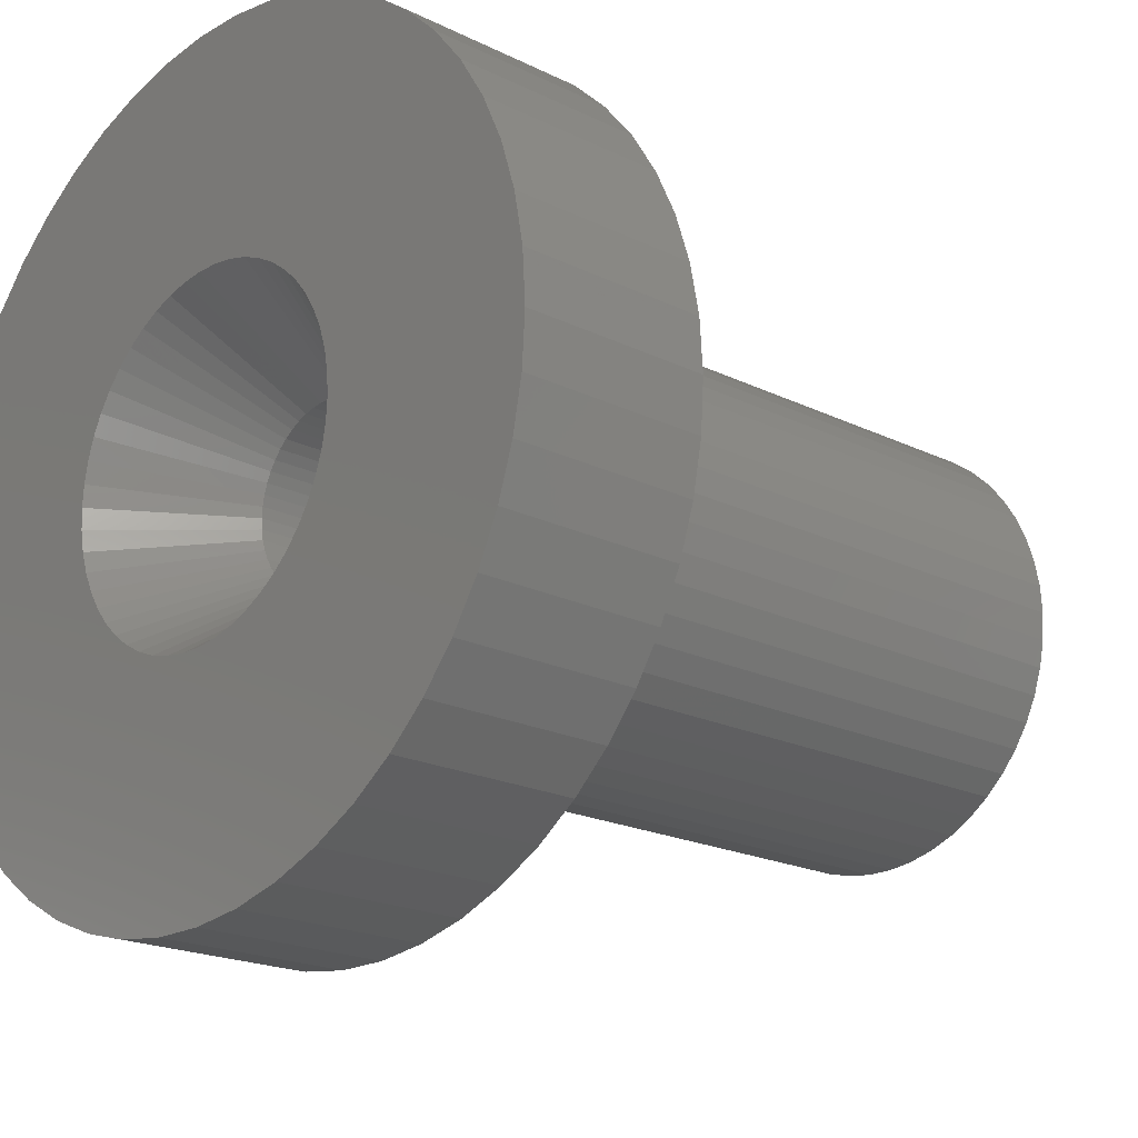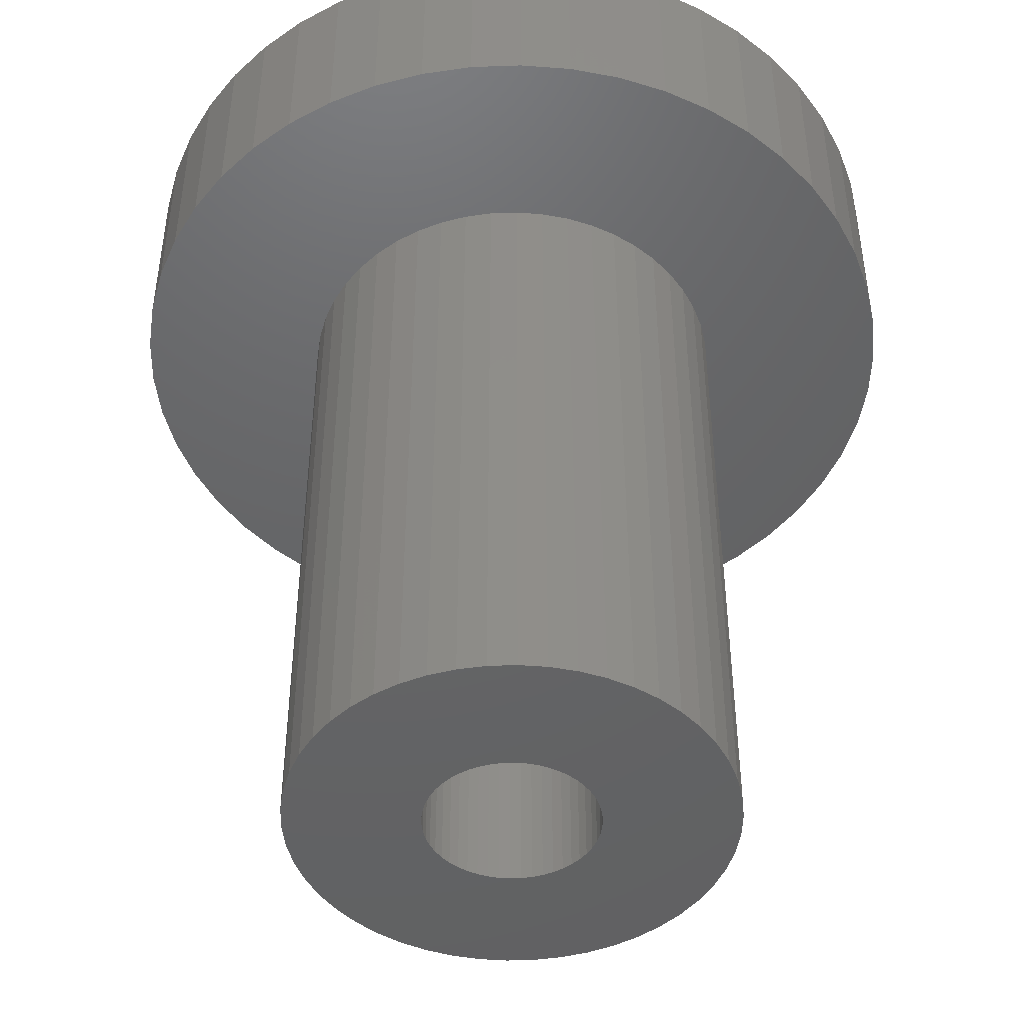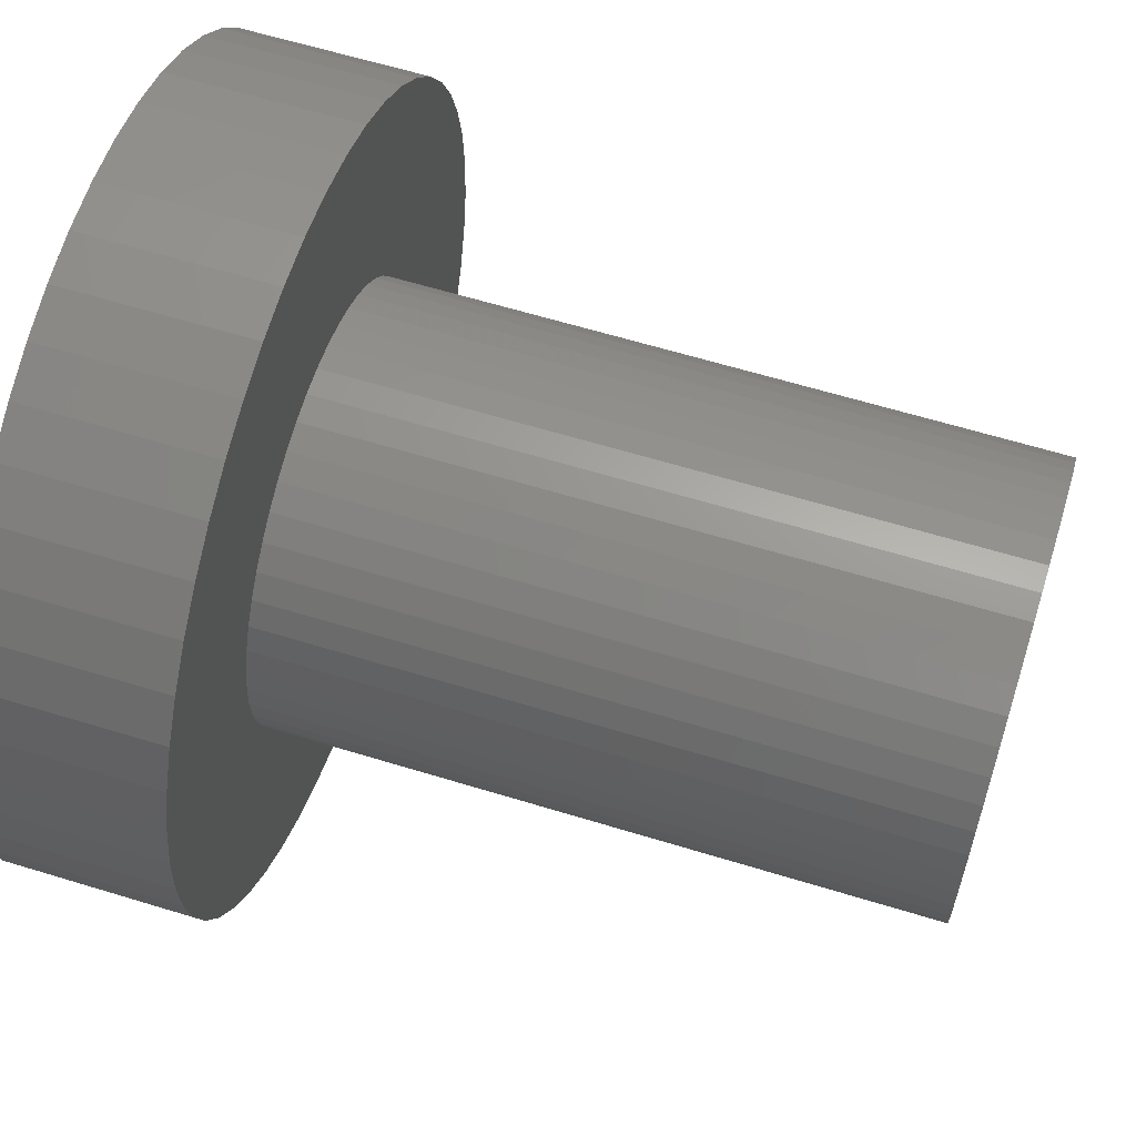
<metadata>
{"format":"stl","ext":"stl","renderer":"f3d","projection":"perspective","resolution":1024,"background":"white","views":[{"elev":-19.4,"azim":47.1,"up":"+Y"},{"elev":-46.0,"azim":-134.5,"up":"+Z"},{"elev":62.3,"azim":107.3,"up":"+Y"}]}
</metadata>
<code>
# stl→obj: 350 verts, 700 faces
v 7 0 -6
v 6.945 0.8773 -27
v 6.945 0.8773 -6
v 7 0 -27
v -7 0 -27
v -6.945 0.8773 -6
v -6.945 0.8773 -27
v -7 0 -6
v 0.4395 6.986 -27
v -0.4395 6.986 -6
v 0.4395 6.986 -6
v -0.4395 6.986 -27
v -0.4395 -6.986 -27
v 0.4395 -6.986 -6
v -0.4395 -6.986 -6
v 0.4395 -6.986 -27
v 5.103 4.792 -27
v 4.462 5.394 -6
v 5.103 4.792 -6
v 4.462 5.394 -27
v -4.462 5.394 -27
v -5.103 4.792 -6
v -4.462 5.394 -6
v -5.103 4.792 -27
v -2.163 6.657 -27
v -2.98 6.334 -6
v -2.163 6.657 -6
v -2.98 6.334 -27
v 6.508 2.577 -6
v 6.134 3.372 -27
v 6.134 3.372 -6
v 6.508 2.577 -27
v 6.78 1.741 -27
v 6.78 1.741 -6
v 2.98 6.334 -27
v 2.163 6.657 -6
v 2.98 6.334 -6
v 2.163 6.657 -27
v 3.751 5.91 -27
v 3.751 5.91 -6
v -6.508 2.577 -27
v -6.134 3.372 -6
v -6.134 3.372 -27
v -6.508 2.577 -6
v -6.78 1.741 -27
v -6.78 1.741 -6
v -1.312 6.876 -27
v -1.312 6.876 -6
v 1.312 -6.876 -6
v 1.312 -6.876 -27
v 5.663 4.114 -6
v 5.663 4.114 -27
v 1.312 6.876 -6
v 1.312 6.876 -27
v -5.663 4.114 -6
v -5.663 4.114 -27
v 5.5 0 0
v 13 0 0
v 12.9 1.629 0
v 5.457 0.6893 0
v 12.59 3.233 0
v 12.9 -1.629 0
v 5.327 1.368 0
v 12.09 4.786 0
v 5.457 -0.6893 0
v 5.114 2.025 0
v 11.39 6.263 0
v 12.59 -3.233 0
v 4.82 2.65 0
v 10.52 7.641 0
v 5.327 -1.368 0
v 4.45 3.233 0
v 9.477 8.899 0
v 12.09 -4.786 0
v 4.009 3.765 0
v 8.287 10.02 0
v 5.114 -2.025 0
v 3.506 4.238 0
v 6.966 10.98 0
v 11.39 -6.263 0
v 2.947 4.644 0
v 5.535 11.76 0
v 4.82 -2.65 0
v 10.52 -7.641 0
v 2.342 4.977 0
v 4.017 12.36 0
v 1.7 5.231 0
v 2.436 12.77 0
v 1.031 5.403 0
v 0.8163 12.97 0
v 0.3453 5.489 0
v -0.3453 5.489 0
v -0.8163 12.97 0
v -1.031 5.403 0
v -2.436 12.77 0
v -1.7 5.231 0
v -4.017 12.36 0
v -2.342 4.977 0
v -5.535 11.76 0
v -2.947 4.644 0
v -6.966 10.98 0
v -3.506 4.238 0
v -8.287 10.02 0
v -4.009 3.765 0
v -9.477 8.899 0
v -4.45 3.233 0
v -10.52 7.641 0
v -4.82 2.65 0
v 4.45 -3.233 0
v 9.477 -8.899 0
v 4.009 -3.765 0
v 8.287 -10.02 0
v 3.506 -4.238 0
v 6.966 -10.98 0
v 2.947 -4.644 0
v 5.535 -11.76 0
v 2.342 -4.977 0
v 4.017 -12.36 0
v 1.7 -5.231 0
v 2.436 -12.77 0
v 1.031 -5.403 0
v 0.8163 -12.97 0
v 0.3453 -5.489 0
v -0.3453 -5.489 0
v -0.8163 -12.97 0
v -1.031 -5.403 0
v -2.436 -12.77 0
v -1.7 -5.231 0
v -4.017 -12.36 0
v -2.342 -4.977 0
v -5.535 -11.76 0
v -2.947 -4.644 0
v -6.966 -10.98 0
v -3.506 -4.238 0
v -8.287 -10.02 0
v -4.009 -3.765 0
v -9.477 -8.899 0
v -4.45 -3.233 0
v -10.52 -7.641 0
v -4.82 -2.65 0
v -11.39 -6.263 0
v -5.114 -2.025 0
v -12.09 -4.786 0
v -5.327 -1.368 0
v -12.59 -3.233 0
v -5.457 -0.6893 0
v -12.9 -1.629 0
v -5.5 0 0
v -11.39 6.263 0
v -5.114 2.025 0
v -12.09 4.786 0
v -5.327 1.368 0
v -12.59 3.233 0
v -5.457 0.6893 0
v -12.9 1.629 0
v -13 0 0
v -3.751 5.91 -6
v -3.751 5.91 -27
v 6.945 -0.8773 -6
v 6.945 -0.8773 -27
v 6.134 -3.372 -6
v 6.508 -2.577 -27
v 6.508 -2.577 -6
v 6.134 -3.372 -27
v -5.103 -4.792 -27
v -4.462 -5.394 -6
v -5.103 -4.792 -6
v -4.462 -5.394 -27
v -6.134 -3.372 -27
v -6.508 -2.577 -6
v -6.508 -2.577 -27
v -6.134 -3.372 -6
v -5.663 -4.114 -27
v -5.663 -4.114 -6
v 2.75 0 -27
v 2.728 -0.3447 -27
v 6.78 -1.741 -27
v 2.664 -0.6839 -27
v 2.728 0.3447 -27
v 2.557 -1.012 -27
v 2.41 -1.325 -27
v 5.663 -4.114 -27
v 2.664 0.6839 -27
v 2.225 -1.616 -27
v 5.103 -4.792 -27
v 2.005 -1.883 -27
v 4.462 -5.394 -27
v 2.557 1.012 -27
v 1.753 -2.119 -27
v 3.751 -5.91 -27
v 1.474 -2.322 -27
v 2.98 -6.334 -27
v 2.41 1.325 -27
v 1.171 -2.488 -27
v 2.163 -6.657 -27
v 0.8498 -2.615 -27
v 0.5153 -2.701 -27
v 0.1727 -2.745 -27
v -0.1727 -2.745 -27
v -0.5153 -2.701 -27
v -1.312 -6.876 -27
v -0.8498 -2.615 -27
v -2.163 -6.657 -27
v -1.171 -2.488 -27
v -2.98 -6.334 -27
v -1.474 -2.322 -27
v -3.751 -5.91 -27
v -1.753 -2.119 -27
v -2.005 -1.883 -27
v -2.225 -1.616 -27
v -2.41 -1.325 -27
v 2.225 1.616 -27
v 2.005 1.883 -27
v 1.753 2.119 -27
v 1.474 2.322 -27
v 1.171 2.488 -27
v 0.8498 2.615 -27
v 0.5153 2.701 -27
v 0.1727 2.745 -27
v -0.1727 2.745 -27
v -0.5153 2.701 -27
v -0.8498 2.615 -27
v -1.171 2.488 -27
v -1.474 2.322 -27
v -1.753 2.119 -27
v -2.005 1.883 -27
v -2.225 1.616 -27
v -2.41 1.325 -27
v -2.557 1.012 -27
v -2.664 0.6839 -27
v -2.728 0.3447 -27
v -2.75 0 -27
v -2.557 -1.012 -27
v -2.664 -0.6839 -27
v -6.78 -1.741 -27
v -2.728 -0.3447 -27
v -6.945 -0.8773 -27
v 3.751 -5.91 -6
v 2.98 -6.334 -6
v 6.78 -1.741 -6
v -6.78 -1.741 -6
v 5.103 -4.792 -6
v 4.462 -5.394 -6
v 2.163 -6.657 -6
v 5.663 -4.114 -6
v -1.312 -6.876 -6
v -2.163 -6.657 -6
v -2.98 -6.334 -6
v -6.945 -0.8773 -6
v -3.751 -5.91 -6
v 12.9 1.629 -6
v 13 0 -6
v -13 0 -6
v -12.9 1.629 -6
v 0.8163 12.97 -6
v -0.8163 12.97 -6
v -0.8163 -12.97 -6
v 0.8163 -12.97 -6
v 10.52 -7.641 -6
v 9.477 -8.899 -6
v 9.477 8.899 -6
v 8.287 10.02 -6
v -8.287 10.02 -6
v -9.477 8.899 -6
v -4.017 12.36 -6
v -5.535 11.76 -6
v 11.39 6.263 -6
v 12.09 4.786 -6
v 5.535 11.76 -6
v 4.017 12.36 -6
v 6.966 10.98 -6
v -12.09 4.786 -6
v -11.39 6.263 -6
v -10.52 7.641 -6
v -2.436 12.77 -6
v 12.9 -1.629 -6
v 12.59 -3.233 -6
v 12.09 -4.786 -6
v 11.39 -6.263 -6
v 12.59 3.233 -6
v 8.287 -10.02 -6
v 6.966 -10.98 -6
v 5.535 -11.76 -6
v 4.017 -12.36 -6
v 2.436 -12.77 -6
v -2.436 -12.77 -6
v -4.017 -12.36 -6
v -5.535 -11.76 -6
v -6.966 -10.98 -6
v -8.287 -10.02 -6
v -9.477 -8.899 -6
v -10.52 -7.641 -6
v -11.39 -6.263 -6
v 10.52 7.641 -6
v 2.436 12.77 -6
v -6.966 10.98 -6
v -12.59 3.233 -6
v -12.09 -4.786 -6
v -12.59 -3.233 -6
v -12.9 -1.629 -6
v 2.005 -1.883 -4.2
v 2.225 -1.616 -4.2
v 2.75 0 -4.2
v 2.728 0.3447 -4.2
v 2.728 -0.3447 -4.2
v -2.728 -0.3447 -4.2
v -0.5153 2.701 -4.2
v -0.1727 2.745 -4.2
v 0.5153 -2.701 -4.2
v 0.1727 -2.745 -4.2
v 2.557 -1.012 -4.2
v 2.664 -0.6839 -4.2
v -1.474 -2.322 -4.2
v -1.753 -2.119 -4.2
v -2.005 -1.883 -4.2
v -2.005 1.883 -4.2
v -2.225 1.616 -4.2
v 1.171 -2.488 -4.2
v 0.8498 -2.615 -4.2
v 1.474 -2.322 -4.2
v -2.41 -1.325 -4.2
v -2.557 -1.012 -4.2
v -0.5153 -2.701 -4.2
v -0.8498 -2.615 -4.2
v -1.171 2.488 -4.2
v -0.8498 2.615 -4.2
v -2.728 0.3447 -4.2
v -2.664 0.6839 -4.2
v 2.41 -1.325 -4.2
v 1.753 -2.119 -4.2
v -2.664 -0.6839 -4.2
v -0.1727 -2.745 -4.2
v -1.171 -2.488 -4.2
v 0.8498 2.615 -4.2
v 0.1727 2.745 -4.2
v 2.005 1.883 -4.2
v 1.753 2.119 -4.2
v -1.753 2.119 -4.2
v -1.474 2.322 -4.2
v -2.75 0 -4.2
v -2.225 -1.616 -4.2
v 1.474 2.322 -4.2
v 2.41 1.325 -4.2
v 2.557 1.012 -4.2
v -2.557 1.012 -4.2
v -2.41 1.325 -4.2
v 1.171 2.488 -4.2
v 0.5153 2.701 -4.2
v 2.664 0.6839 -4.2
v 2.225 1.616 -4.2
f 1 2 3
f 2 1 4
f 5 6 7
f 6 5 8
f 9 10 11
f 10 9 12
f 13 14 15
f 14 13 16
f 17 18 19
f 18 17 20
f 21 22 23
f 22 21 24
f 25 26 27
f 26 25 28
f 29 30 31
f 30 29 32
f 3 33 34
f 33 3 2
f 35 36 37
f 36 35 38
f 39 37 40
f 37 39 35
f 41 42 43
f 42 41 44
f 45 44 41
f 44 45 46
f 47 27 48
f 27 47 25
f 16 49 14
f 49 16 50
f 34 32 29
f 32 34 33
f 51 17 19
f 17 51 52
f 31 52 51
f 52 31 30
f 38 53 36
f 53 38 54
f 54 11 53
f 11 54 9
f 20 40 18
f 40 20 39
f 43 55 56
f 55 43 42
f 56 22 24
f 22 56 55
f 7 46 45
f 46 7 6
f 57 58 59
f 60 59 61
f 58 57 62
f 63 61 64
f 65 62 57
f 66 64 67
f 62 65 68
f 69 67 70
f 71 68 65
f 72 70 73
f 68 71 74
f 75 73 76
f 77 74 71
f 78 76 79
f 74 77 80
f 81 79 82
f 83 80 77
f 80 83 84
f 59 60 57
f 61 63 60
f 64 66 63
f 67 69 66
f 70 72 69
f 85 82 86
f 73 75 72
f 76 78 75
f 79 81 78
f 87 86 88
f 82 85 81
f 86 87 85
f 88 89 87
f 90 89 88
f 90 91 89
f 90 92 91
f 93 92 90
f 93 94 92
f 95 94 93
f 94 95 96
f 97 96 95
f 96 97 98
f 99 98 97
f 98 99 100
f 101 100 99
f 100 101 102
f 103 102 101
f 102 103 104
f 105 104 103
f 104 105 106
f 106 107 108
f 107 106 105
f 109 84 83
f 84 109 110
f 111 110 109
f 110 111 112
f 113 112 111
f 112 113 114
f 115 114 113
f 114 115 116
f 117 116 115
f 116 117 118
f 119 118 117
f 118 119 120
f 121 120 119
f 121 122 120
f 123 122 121
f 124 122 123
f 124 125 122
f 126 125 124
f 127 126 128
f 129 128 130
f 126 127 125
f 131 130 132
f 133 132 134
f 135 134 136
f 128 129 127
f 137 136 138
f 139 138 140
f 141 140 142
f 143 142 144
f 145 144 146
f 130 131 129
f 147 146 148
f 149 108 107
f 108 149 150
f 132 133 131
f 151 150 149
f 134 135 133
f 150 151 152
f 136 137 135
f 153 152 151
f 138 139 137
f 152 153 154
f 140 141 139
f 155 154 153
f 142 143 141
f 154 155 148
f 144 145 143
f 156 148 155
f 146 147 145
f 148 156 147
f 28 157 26
f 157 28 158
f 158 23 157
f 23 158 21
f 12 48 10
f 48 12 47
f 159 4 1
f 4 159 160
f 161 162 163
f 162 161 164
f 165 166 167
f 166 165 168
f 169 170 171
f 170 169 172
f 173 172 169
f 172 173 174
f 175 4 160
f 176 160 177
f 4 175 2
f 178 177 162
f 179 2 175
f 180 162 164
f 2 179 33
f 181 164 182
f 183 33 179
f 184 182 185
f 33 183 32
f 186 185 187
f 188 32 183
f 189 187 190
f 32 188 30
f 191 190 192
f 193 30 188
f 30 193 52
f 160 176 175
f 177 178 176
f 162 180 178
f 164 181 180
f 182 184 181
f 194 192 195
f 185 186 184
f 187 189 186
f 190 191 189
f 196 195 50
f 192 194 191
f 195 196 194
f 50 197 196
f 16 197 50
f 16 198 197
f 16 199 198
f 13 199 16
f 13 200 199
f 201 200 13
f 200 201 202
f 203 202 201
f 202 203 204
f 205 204 203
f 204 205 206
f 207 206 205
f 206 207 208
f 168 208 207
f 208 168 209
f 165 209 168
f 209 165 210
f 210 173 211
f 173 210 165
f 212 52 193
f 52 212 17
f 213 17 212
f 17 213 20
f 214 20 213
f 20 214 39
f 215 39 214
f 39 215 35
f 216 35 215
f 35 216 38
f 217 38 216
f 38 217 54
f 218 54 217
f 218 9 54
f 219 9 218
f 220 9 219
f 220 12 9
f 221 12 220
f 47 221 222
f 25 222 223
f 221 47 12
f 28 223 224
f 158 224 225
f 21 225 226
f 222 25 47
f 24 226 227
f 56 227 228
f 43 228 229
f 41 229 230
f 45 230 231
f 223 28 25
f 7 231 232
f 169 211 173
f 211 169 233
f 224 158 28
f 171 233 169
f 225 21 158
f 233 171 234
f 226 24 21
f 235 234 171
f 227 56 24
f 234 235 236
f 228 43 56
f 237 236 235
f 229 41 43
f 236 237 232
f 230 45 41
f 5 232 237
f 231 7 45
f 232 5 7
f 192 238 239
f 238 192 190
f 163 177 240
f 177 163 162
f 165 174 173
f 174 165 167
f 171 241 235
f 241 171 170
f 187 242 243
f 242 187 185
f 195 239 244
f 239 195 192
f 50 244 49
f 244 50 195
f 240 160 159
f 160 240 177
f 245 164 161
f 164 245 182
f 242 182 245
f 182 242 185
f 201 15 246
f 15 201 13
f 205 247 248
f 247 205 203
f 203 246 247
f 246 203 201
f 235 249 237
f 249 235 241
f 237 8 5
f 8 237 249
f 190 243 238
f 243 190 187
f 207 248 250
f 248 207 205
f 168 250 166
f 250 168 207
f 58 251 59
f 251 58 252
f 253 155 254
f 155 253 156
f 255 93 90
f 93 255 256
f 257 122 125
f 122 257 258
f 110 259 84
f 259 110 260
f 261 76 73
f 76 261 262
f 263 105 103
f 105 263 264
f 265 99 97
f 99 265 266
f 64 267 67
f 267 64 268
f 269 86 82
f 86 269 270
f 271 82 79
f 82 271 269
f 272 149 273
f 149 272 151
f 274 105 264
f 105 274 107
f 275 97 95
f 97 275 265
f 1 252 276
f 159 276 277
f 252 1 251
f 240 277 278
f 3 251 1
f 163 278 279
f 251 3 280
f 161 279 259
f 34 280 3
f 245 259 260
f 280 34 268
f 242 260 281
f 29 268 34
f 268 29 267
f 243 281 282
f 276 159 1
f 277 240 159
f 278 163 240
f 279 161 163
f 259 245 161
f 238 282 283
f 260 242 245
f 281 243 242
f 239 283 284
f 282 238 243
f 283 239 238
f 244 284 285
f 284 244 239
f 285 49 244
f 258 49 285
f 258 14 49
f 258 15 14
f 257 15 258
f 257 246 15
f 286 246 257
f 246 286 247
f 287 247 286
f 247 287 248
f 288 248 287
f 248 288 250
f 289 250 288
f 250 289 166
f 290 166 289
f 166 290 167
f 291 167 290
f 167 291 174
f 292 174 291
f 174 292 172
f 293 172 292
f 172 293 170
f 31 267 29
f 267 31 294
f 51 294 31
f 294 51 261
f 19 261 51
f 261 19 262
f 18 262 19
f 262 18 271
f 40 271 18
f 271 40 269
f 37 269 40
f 269 37 270
f 36 270 37
f 270 36 295
f 53 295 36
f 53 255 295
f 11 255 53
f 10 255 11
f 10 256 255
f 48 256 10
f 275 48 27
f 48 275 256
f 265 27 26
f 266 26 157
f 27 265 275
f 296 157 23
f 263 23 22
f 26 266 265
f 264 22 55
f 274 55 42
f 273 42 44
f 272 44 46
f 297 46 6
f 157 296 266
f 254 6 8
f 298 170 293
f 23 263 296
f 170 298 241
f 22 264 263
f 299 241 298
f 55 274 264
f 241 299 249
f 42 273 274
f 300 249 299
f 44 272 273
f 249 300 8
f 46 297 272
f 253 8 300
f 6 254 297
f 8 253 254
f 68 276 62
f 276 68 277
f 61 268 64
f 268 61 280
f 59 280 61
f 280 59 251
f 70 261 73
f 261 70 294
f 67 294 70
f 294 67 267
f 270 88 86
f 88 270 295
f 295 90 88
f 90 295 255
f 262 79 76
f 79 262 271
f 273 107 274
f 107 273 149
f 297 151 272
f 151 297 153
f 254 153 297
f 153 254 155
f 266 101 99
f 101 266 296
f 296 103 101
f 103 296 263
f 256 95 93
f 95 256 275
f 62 252 58
f 252 62 276
f 293 143 298
f 143 293 141
f 283 114 116
f 114 283 282
f 74 277 68
f 277 74 278
f 299 147 300
f 147 299 145
f 300 156 253
f 156 300 147
f 298 145 299
f 145 298 143
f 281 110 112
f 110 281 260
f 284 116 118
f 116 284 283
f 285 118 120
f 118 285 284
f 258 120 122
f 120 258 285
f 84 279 80
f 279 84 259
f 288 129 131
f 129 288 287
f 287 127 129
f 127 287 286
f 291 139 292
f 139 291 137
f 291 135 137
f 135 291 290
f 282 112 114
f 112 282 281
f 80 278 74
f 278 80 279
f 290 133 135
f 133 290 289
f 286 125 127
f 125 286 257
f 292 141 293
f 141 292 139
f 289 131 133
f 131 289 288
f 301 109 302
f 109 301 111
f 57 60 303
f 303 60 304
f 65 303 305
f 144 306 146
f 307 92 94
f 92 307 308
f 309 123 121
f 123 309 310
f 311 71 312
f 71 311 77
f 65 57 303
f 313 314 134
f 134 315 136
f 106 316 104
f 316 106 317
f 109 83 302
f 117 318 319
f 117 115 320
f 142 321 322
f 321 142 140
f 323 324 126
f 325 326 98
f 326 94 96
f 327 328 152
f 71 65 305
f 329 77 311
f 77 329 83
f 113 301 330
f 113 111 301
f 144 322 331
f 322 144 142
f 126 324 128
f 323 124 332
f 124 323 126
f 128 324 130
f 324 333 130
f 85 87 334
f 308 91 92
f 91 308 335
f 336 78 337
f 326 307 94
f 338 339 102
f 146 340 148
f 316 102 104
f 339 100 102
f 339 98 100
f 317 106 108
f 71 305 312
f 83 329 302
f 115 113 320
f 113 330 320
f 117 320 318
f 121 119 319
f 119 117 319
f 121 319 309
f 138 315 341
f 315 138 136
f 331 306 144
f 130 313 132
f 132 313 134
f 310 124 123
f 124 310 332
f 81 85 342
f 78 81 342
f 337 78 342
f 75 78 336
f 343 66 69
f 66 343 344
f 60 63 304
f 326 96 98
f 327 152 154
f 152 345 150
f 345 152 328
f 339 325 98
f 316 338 102
f 150 346 108
f 346 150 345
f 314 315 134
f 138 341 140
f 341 321 140
f 333 313 130
f 87 89 334
f 342 85 347
f 334 89 348
f 344 63 66
f 63 344 349
f 304 63 349
f 340 154 148
f 340 327 154
f 346 317 108
f 347 85 334
f 348 91 335
f 91 348 89
f 336 72 75
f 72 336 350
f 306 340 146
f 69 72 350
f 343 69 350
f 175 304 179
f 304 175 303
f 340 231 327
f 231 340 232
f 220 335 308
f 335 220 219
f 214 336 337
f 336 214 213
f 226 338 316
f 338 226 225
f 223 326 325
f 326 223 222
f 188 343 193
f 343 188 344
f 217 347 334
f 347 217 216
f 215 337 342
f 337 215 214
f 346 227 317
f 227 346 228
f 317 226 316
f 226 317 227
f 327 230 328
f 230 327 231
f 224 325 339
f 325 224 223
f 221 308 307
f 308 221 220
f 186 302 184
f 302 186 301
f 200 324 323
f 324 200 202
f 197 310 309
f 310 197 198
f 183 344 188
f 344 183 349
f 179 349 183
f 349 179 304
f 212 336 213
f 336 212 350
f 193 350 212
f 350 193 343
f 218 334 348
f 334 218 217
f 219 348 335
f 348 219 218
f 216 342 347
f 342 216 215
f 345 228 346
f 228 345 229
f 222 307 326
f 307 222 221
f 176 303 175
f 303 176 305
f 191 318 320
f 318 191 194
f 306 232 340
f 232 306 236
f 322 234 331
f 234 322 233
f 194 319 318
f 319 194 196
f 196 309 319
f 309 196 197
f 328 229 345
f 229 328 230
f 225 339 338
f 339 225 224
f 180 312 178
f 312 180 311
f 178 305 176
f 305 178 312
f 181 311 180
f 311 181 329
f 184 329 181
f 329 184 302
f 198 332 310
f 332 198 199
f 202 333 324
f 333 202 204
f 315 210 341
f 210 315 209
f 321 233 322
f 233 321 211
f 331 236 306
f 236 331 234
f 189 320 330
f 320 189 191
f 186 330 301
f 330 186 189
f 199 323 332
f 323 199 200
f 208 315 314
f 315 208 209
f 204 313 333
f 313 204 206
f 341 211 321
f 211 341 210
f 206 314 313
f 314 206 208

</code>
